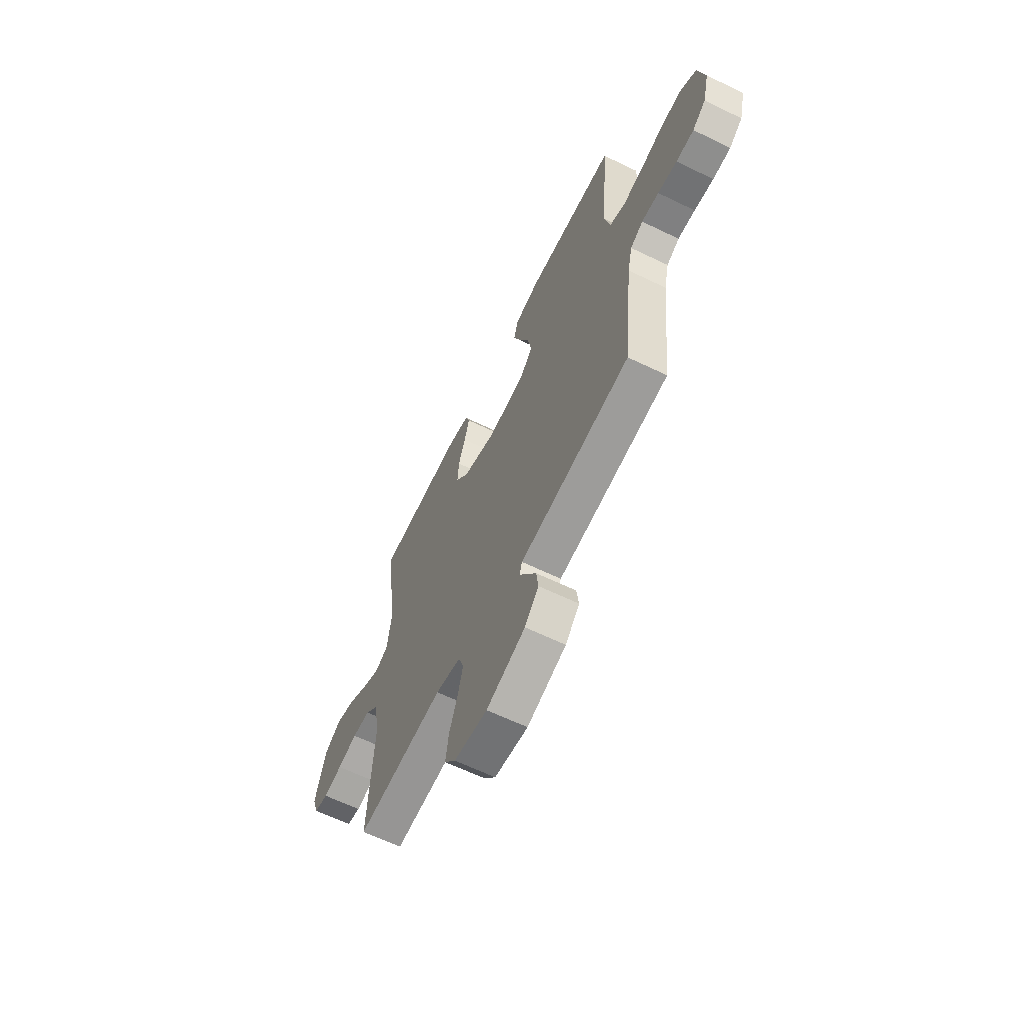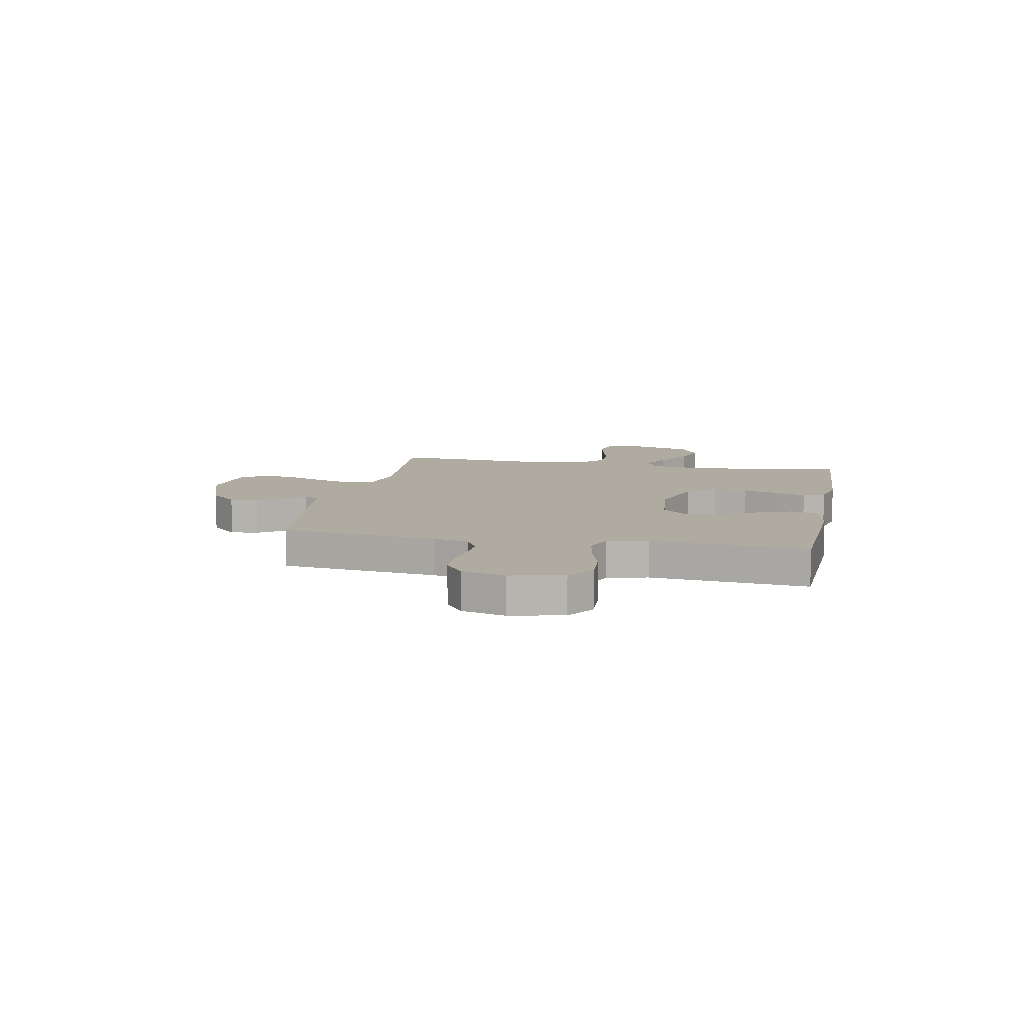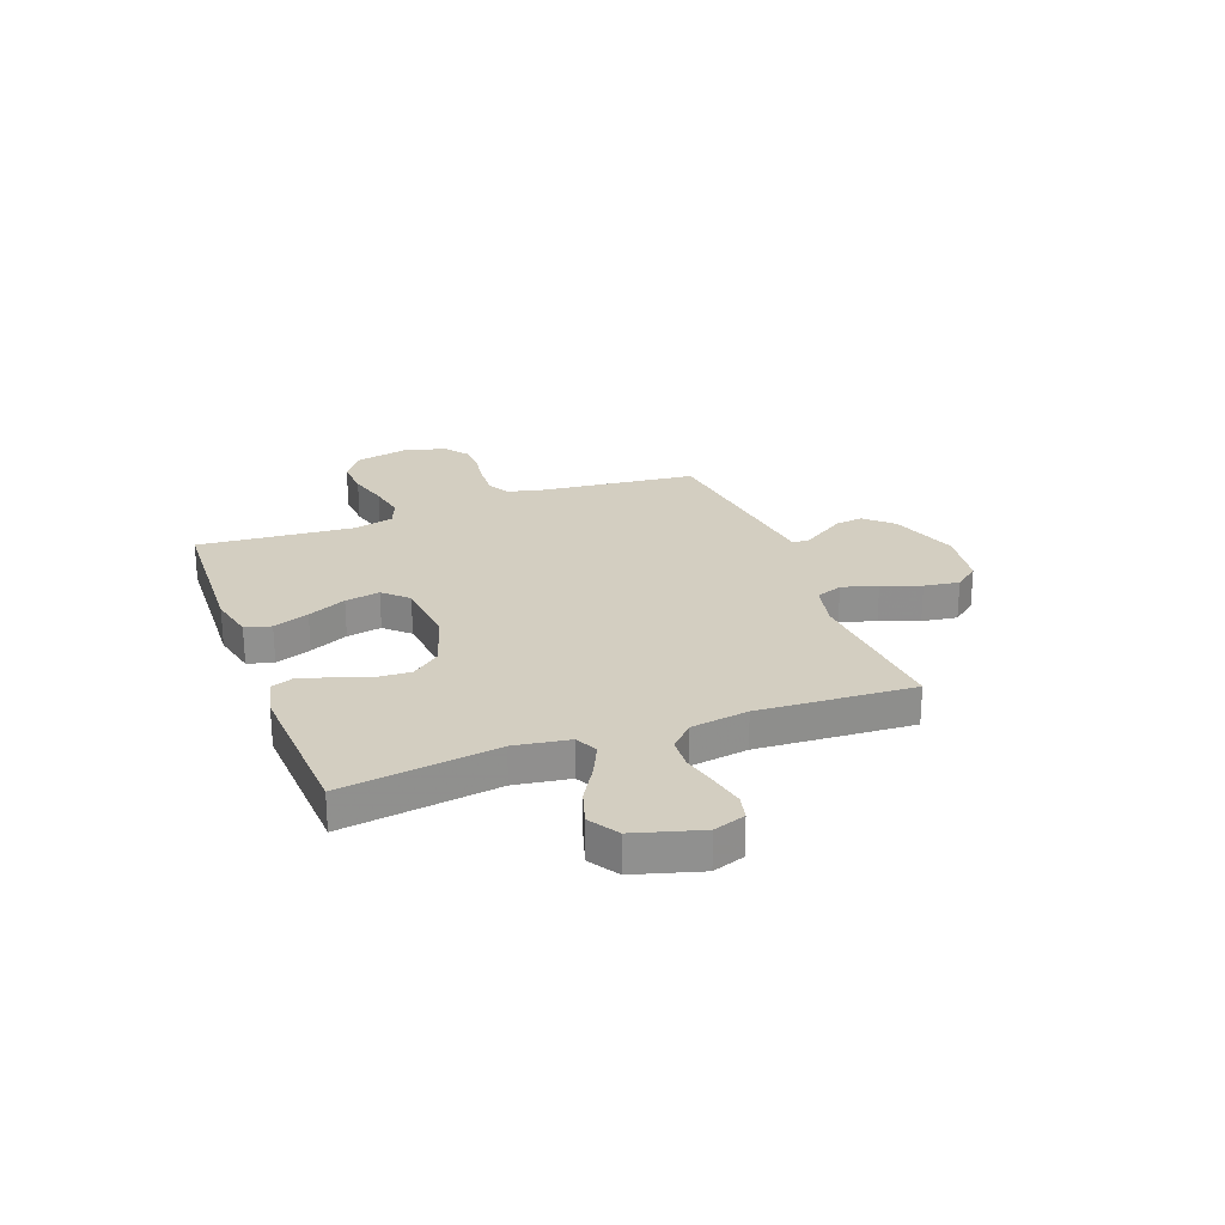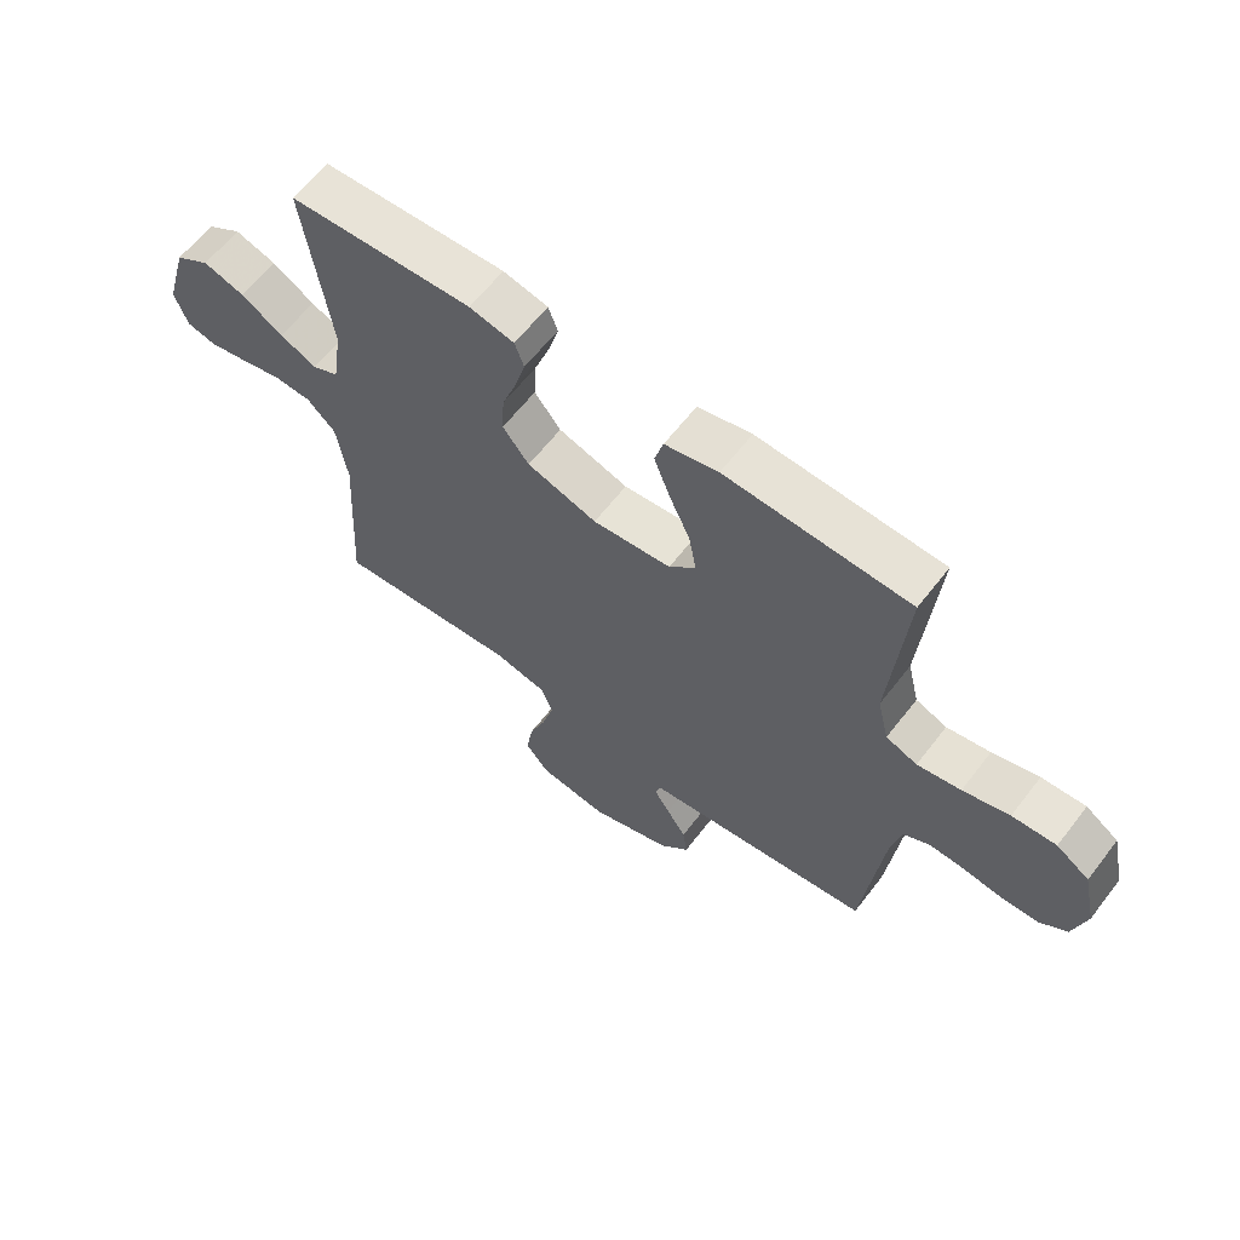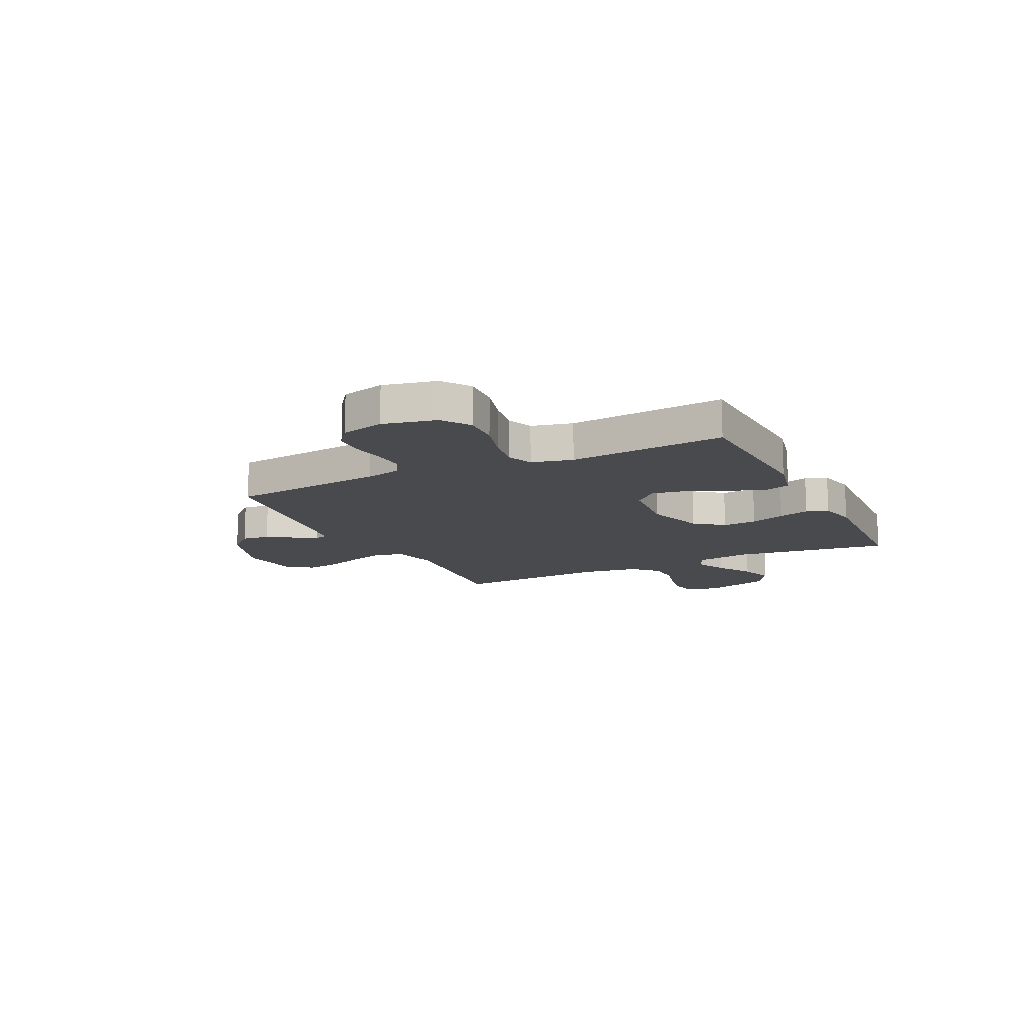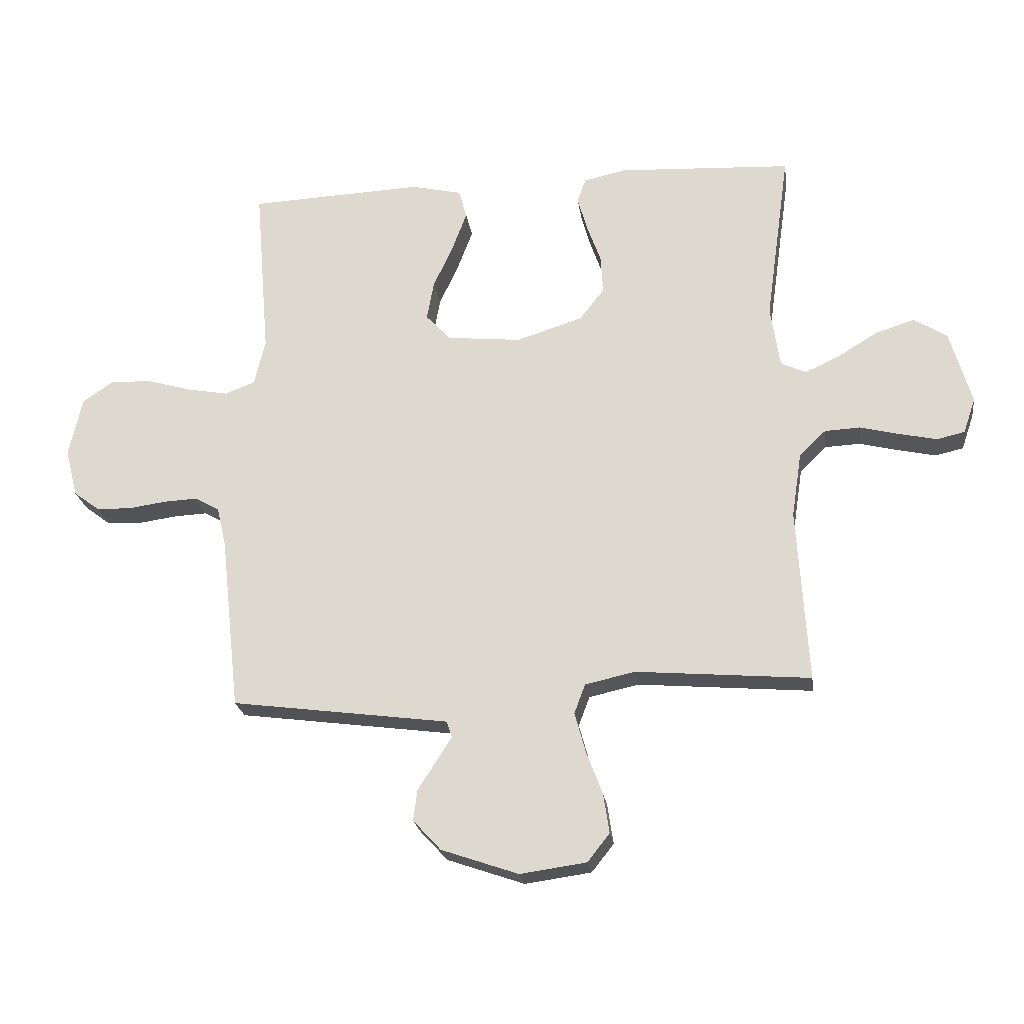
<metadata>
{"format":"obj","ext":"obj","renderer":"f3d","projection":"perspective","resolution":1024,"background":"white","views":[{"elev":-63.0,"azim":-116.1,"up":"+Z"},{"elev":9.8,"azim":-78.8,"up":"+Y"},{"elev":24.9,"azim":69.5,"up":"+Y"},{"elev":62.5,"azim":-142.4,"up":"+Z"},{"elev":-13.3,"azim":-63.8,"up":"+Y"},{"elev":-22.7,"azim":7.9,"up":"+Z"}]}
</metadata>
<code>
v -0.5 0.07 0.5
v -0.2 0.07 0.513
v -0.113 0.07 0.493
v -0.099 0.07 0.443
v -0.125 0.07 0.374
v -0.159 0.07 0.3
v -0.171 0.07 0.233
v -0.128 0.07 0.187
v 0 0.07 0.174
v 0.114 0.07 0.21
v 0.157 0.07 0.265
v 0.153 0.07 0.331
v 0.129 0.07 0.398
v 0.112 0.07 0.458
v 0.127 0.07 0.5
v 0.2 0.07 0.516
v 0.5 0.07 0.5
v 0.458 0.07 0.2
v 0.474 0.07 0.094
v 0.517 0.07 0.073
v 0.577 0.07 0.101
v 0.646 0.07 0.143
v 0.713 0.07 0.164
v 0.77 0.07 0.128
v 0.807 0.07 0
v 0.786 0.07 -0.061
v 0.738 0.07 -0.072
v 0.674 0.07 -0.058
v 0.606 0.07 -0.041
v 0.545 0.07 -0.044
v 0.499 0.07 -0.089
v 0.482 0.07 -0.2
v 0.5 0.07 -0.5
v 0.2 0.07 -0.475
v 0.114 0.07 -0.494
v 0.095 0.07 -0.545
v 0.114 0.07 -0.614
v 0.142 0.07 -0.688
v 0.152 0.07 -0.756
v 0.114 0.07 -0.804
v 0 0.07 -0.82
v -0.133 0.07 -0.774
v -0.181 0.07 -0.722
v -0.174 0.07 -0.669
v -0.142 0.07 -0.619
v -0.116 0.07 -0.578
v -0.125 0.07 -0.55
v -0.2 0.07 -0.54
v -0.5 0.07 -0.5
v -0.533 0.07 -0.2
v -0.549 0.07 -0.131
v -0.592 0.07 -0.107
v -0.65 0.07 -0.11
v -0.715 0.07 -0.119
v -0.775 0.07 -0.117
v -0.82 0.07 -0.083
v -0.841 0.07 0
v -0.818 0.07 0.103
v -0.764 0.07 0.14
v -0.692 0.07 0.136
v -0.616 0.07 0.114
v -0.545 0.07 0.101
v -0.494 0.07 0.121
v -0.475 0.07 0.2
v -0.5 0 0.5
v -0.2 0 0.513
v -0.113 0 0.493
v -0.099 0 0.443
v -0.125 0 0.374
v -0.159 0 0.3
v -0.171 0 0.233
v -0.128 0 0.187
v 0 0 0.174
v 0.114 0 0.21
v 0.157 0 0.265
v 0.153 0 0.331
v 0.129 0 0.398
v 0.112 0 0.458
v 0.127 0 0.5
v 0.2 0 0.516
v 0.5 0 0.5
v 0.458 0 0.2
v 0.474 0 0.094
v 0.517 0 0.073
v 0.577 0 0.101
v 0.646 0 0.143
v 0.713 0 0.164
v 0.77 0 0.128
v 0.807 0 0
v 0.786 0 -0.061
v 0.738 0 -0.072
v 0.674 0 -0.058
v 0.606 0 -0.041
v 0.545 0 -0.044
v 0.499 0 -0.089
v 0.482 0 -0.2
v 0.5 0 -0.5
v 0.2 0 -0.475
v 0.114 0 -0.494
v 0.095 0 -0.545
v 0.114 0 -0.614
v 0.142 0 -0.688
v 0.152 0 -0.756
v 0.114 0 -0.804
v 0 0 -0.82
v -0.133 0 -0.774
v -0.181 0 -0.722
v -0.174 0 -0.669
v -0.142 0 -0.619
v -0.116 0 -0.578
v -0.125 0 -0.55
v -0.2 0 -0.54
v -0.5 0 -0.5
v -0.533 0 -0.2
v -0.549 0 -0.131
v -0.592 0 -0.107
v -0.65 0 -0.11
v -0.715 0 -0.119
v -0.775 0 -0.117
v -0.82 0 -0.083
v -0.841 0 0
v -0.818 0 0.103
v -0.764 0 0.14
v -0.692 0 0.136
v -0.616 0 0.114
v -0.545 0 0.101
v -0.494 0 0.121
v -0.475 0 0.2
f 58 59 60 61
f 58 61 62
f 57 58 62
f 56 57 62
f 53 54 55 56
f 52 53 56 62
f 51 52 62 63
f 47 48 49 50
f 47 50 51 63
f 42 43 44 45
f 42 45 46
f 41 42 46
f 40 41 46 47
f 37 38 39 40
f 36 37 40 47
f 32 33 34
f 31 32 34 35
f 26 27 28 29
f 24 25 26 29
f 24 29 30
f 21 22 23 24
f 20 21 24 30
f 19 20 30 31
f 15 16 17 18
f 12 13 14 15
f 12 15 18 19
f 3 4 5 6
f 1 2 3 6
f 64 1 6 7
f 63 64 7 8
f 35 36 47 63
f 35 63 8 9
f 31 35 9 10
f 11 12 19 31
f 10 11 31
f 125 124 123 122
f 126 125 122
f 126 122 121
f 126 121 120
f 120 119 118 117
f 126 120 117 116
f 127 126 116 115
f 114 113 112 111
f 127 115 114 111
f 109 108 107 106
f 110 109 106
f 110 106 105
f 111 110 105 104
f 104 103 102 101
f 111 104 101 100
f 98 97 96
f 99 98 96 95
f 93 92 91 90
f 93 90 89 88
f 94 93 88
f 88 87 86 85
f 94 88 85 84
f 95 94 84 83
f 82 81 80 79
f 79 78 77 76
f 83 82 79 76
f 70 69 68 67
f 70 67 66 65
f 71 70 65 128
f 72 71 128 127
f 127 111 100 99
f 73 72 127 99
f 74 73 99 95
f 95 83 76 75
f 95 75 74
f 1 65 66 2
f 2 66 67 3
f 3 67 68 4
f 4 68 69 5
f 5 69 70 6
f 6 70 71 7
f 7 71 72 8
f 8 72 73 9
f 9 73 74 10
f 10 74 75 11
f 11 75 76 12
f 12 76 77 13
f 13 77 78 14
f 14 78 79 15
f 15 79 80 16
f 16 80 81 17
f 17 81 82 18
f 18 82 83 19
f 19 83 84 20
f 20 84 85 21
f 21 85 86 22
f 22 86 87 23
f 23 87 88 24
f 24 88 89 25
f 25 89 90 26
f 26 90 91 27
f 27 91 92 28
f 28 92 93 29
f 29 93 94 30
f 30 94 95 31
f 31 95 96 32
f 32 96 97 33
f 33 97 98 34
f 34 98 99 35
f 35 99 100 36
f 36 100 101 37
f 37 101 102 38
f 38 102 103 39
f 39 103 104 40
f 40 104 105 41
f 41 105 106 42
f 42 106 107 43
f 43 107 108 44
f 44 108 109 45
f 45 109 110 46
f 46 110 111 47
f 47 111 112 48
f 48 112 113 49
f 49 113 114 50
f 50 114 115 51
f 51 115 116 52
f 52 116 117 53
f 53 117 118 54
f 54 118 119 55
f 55 119 120 56
f 56 120 121 57
f 57 121 122 58
f 58 122 123 59
f 59 123 124 60
f 60 124 125 61
f 61 125 126 62
f 62 126 127 63
f 63 127 128 64
f 64 128 65 1

</code>
